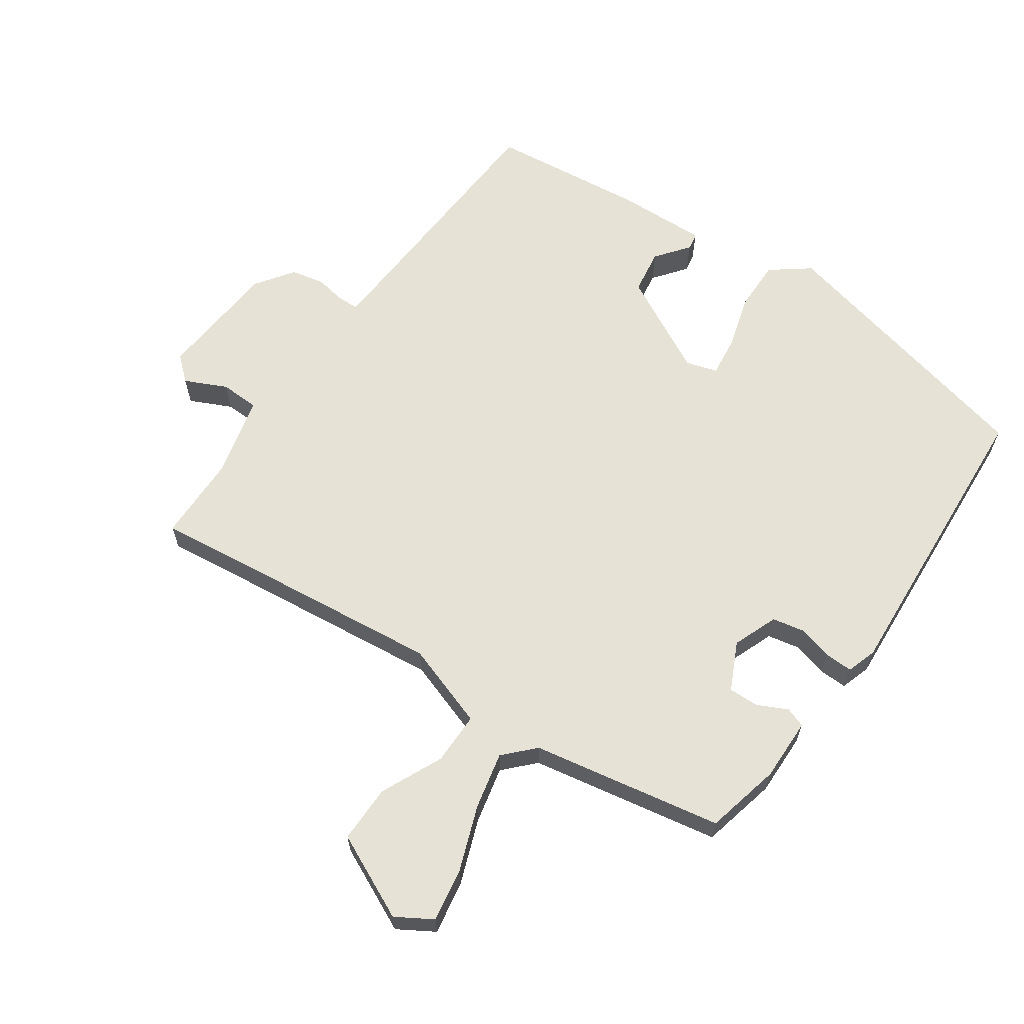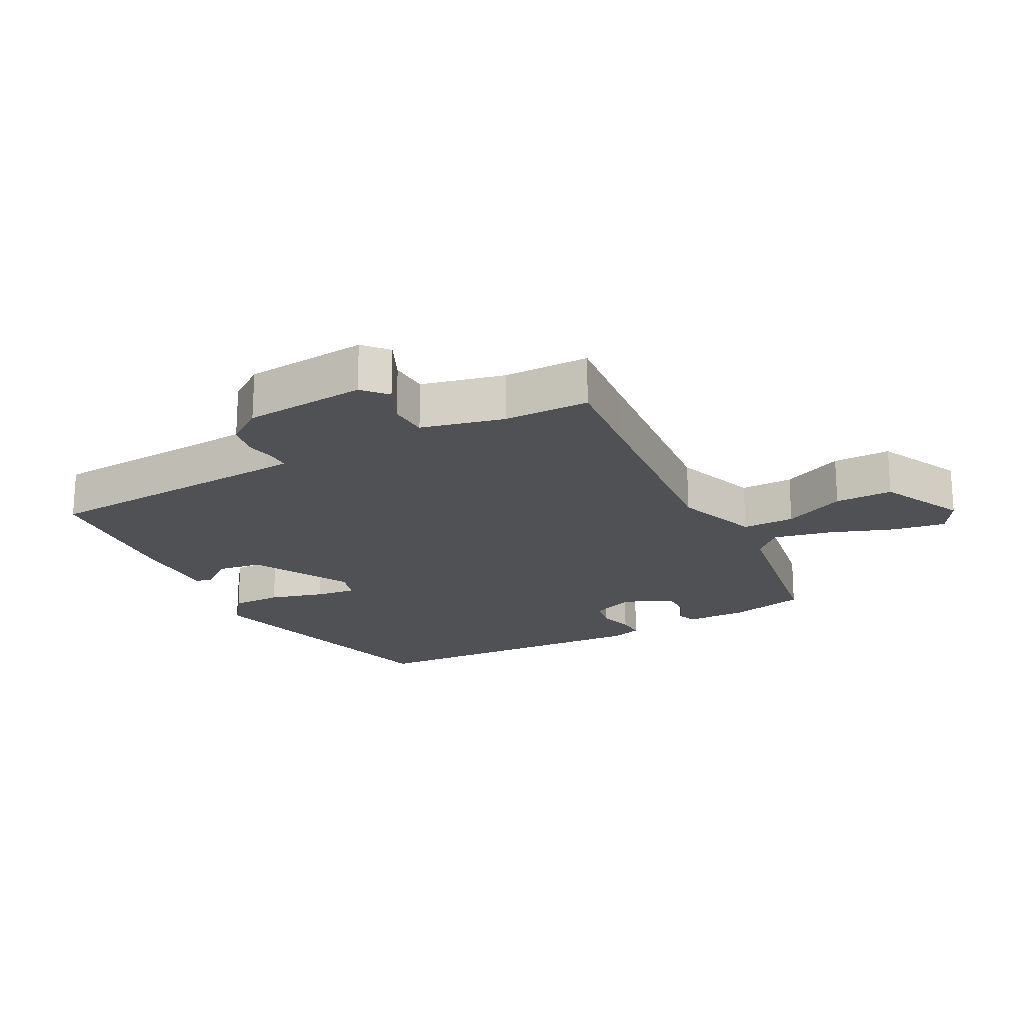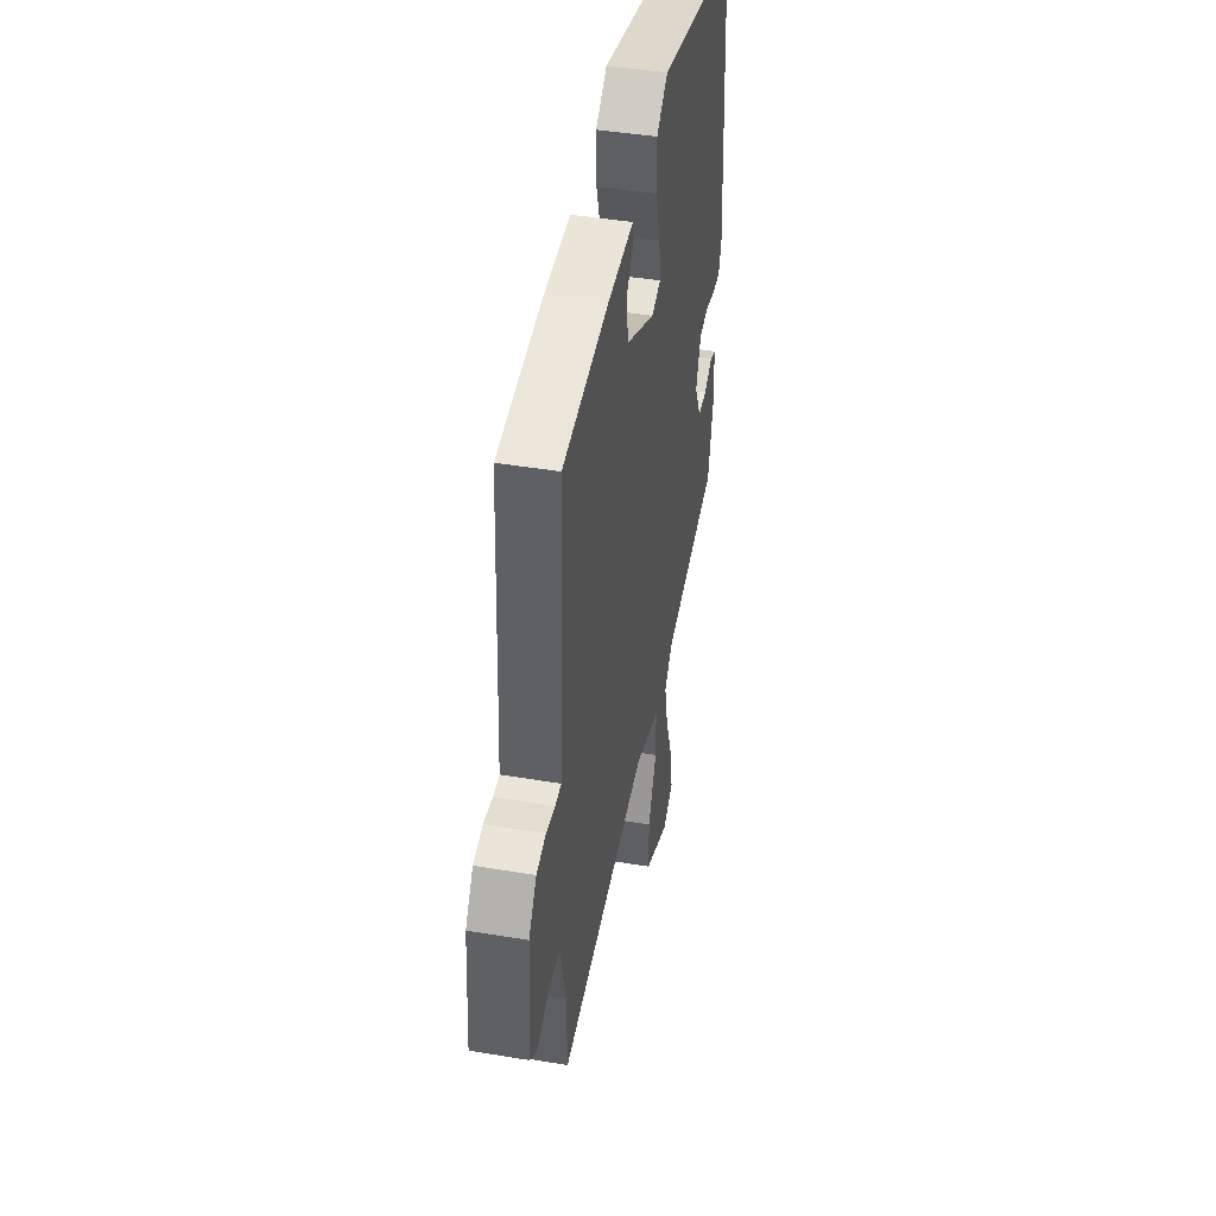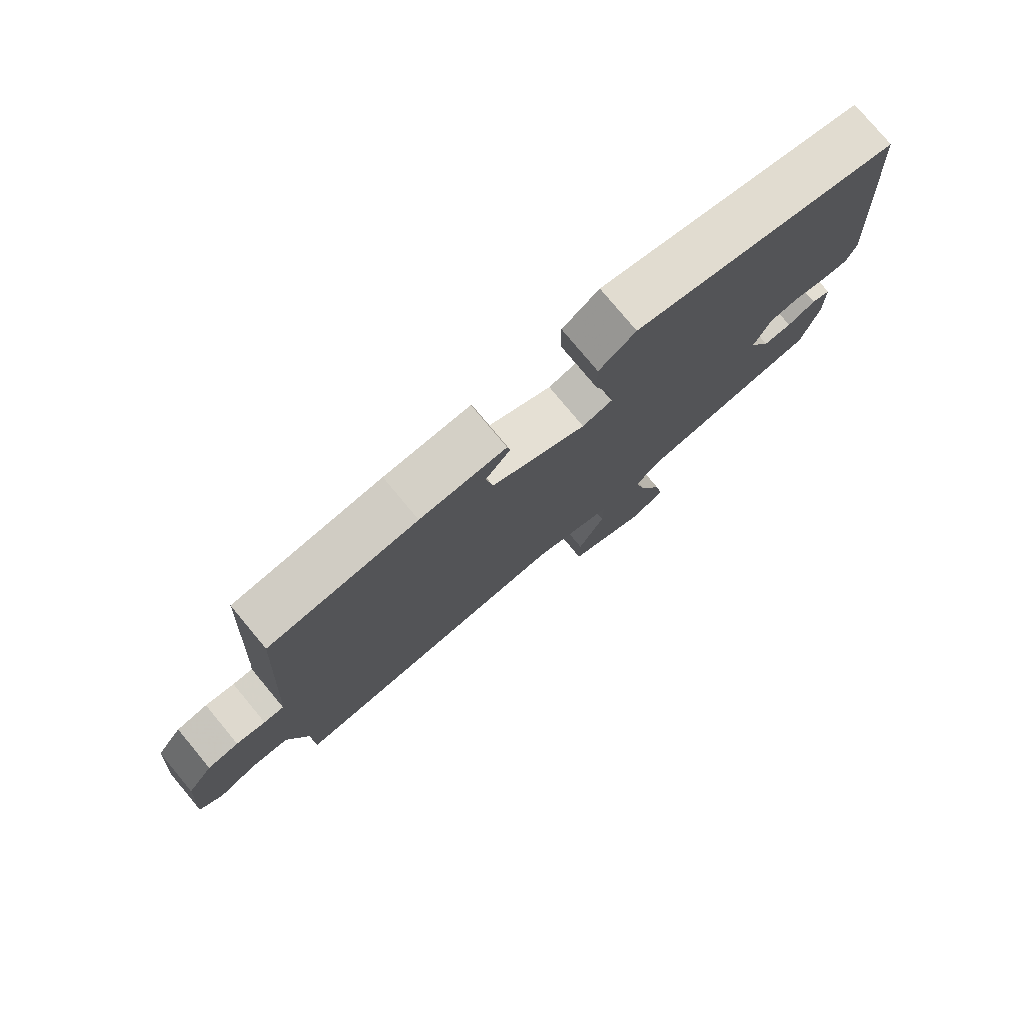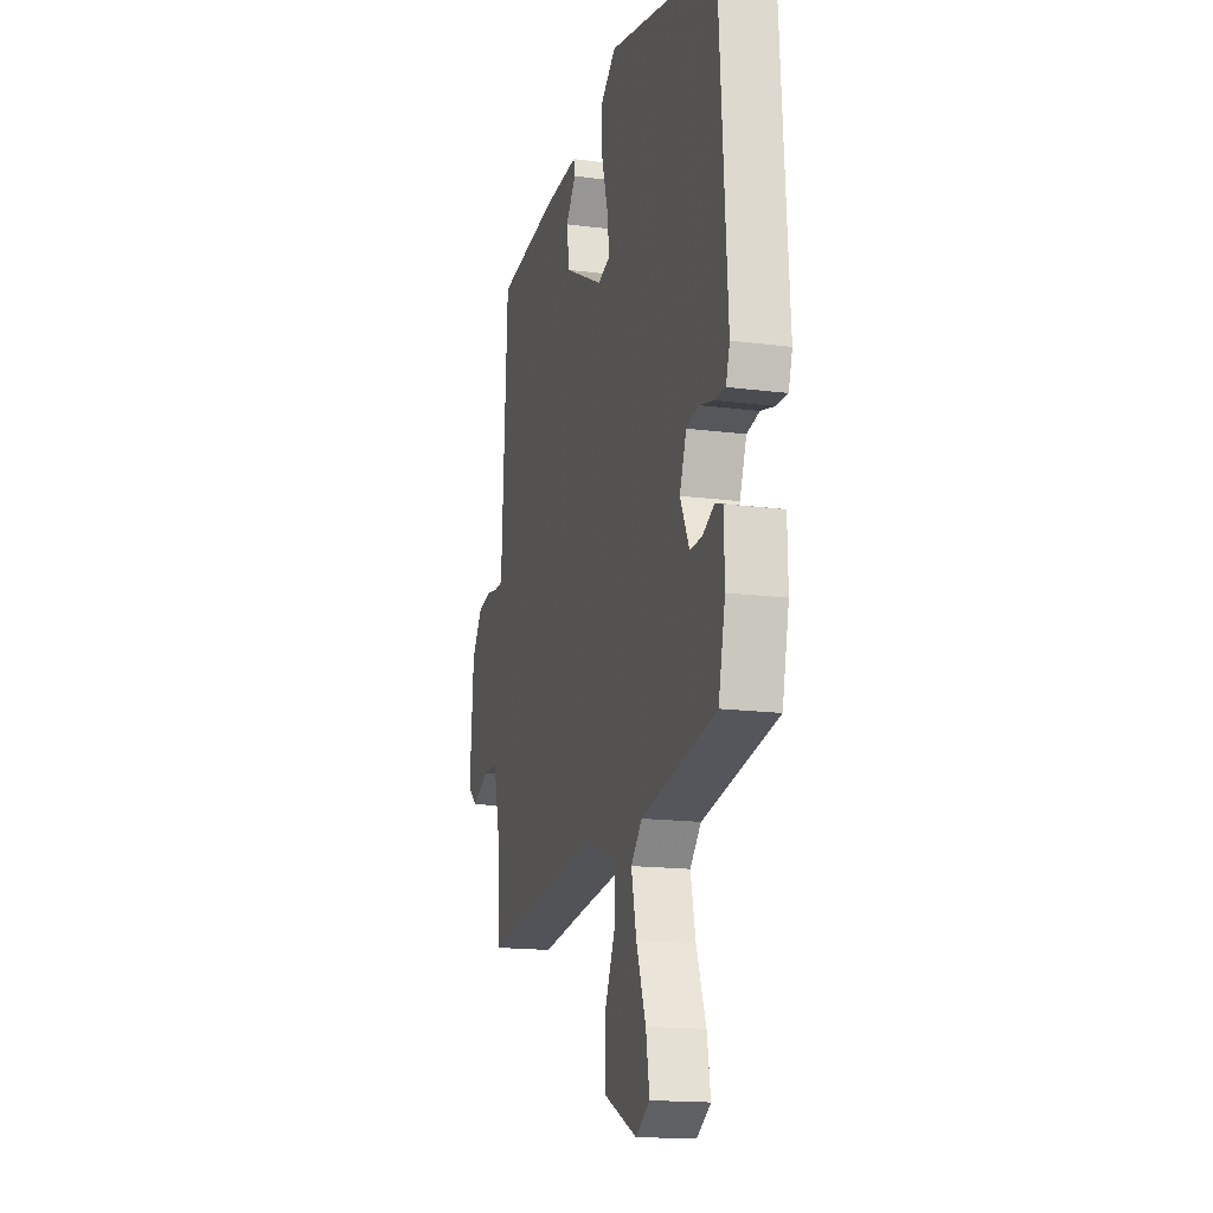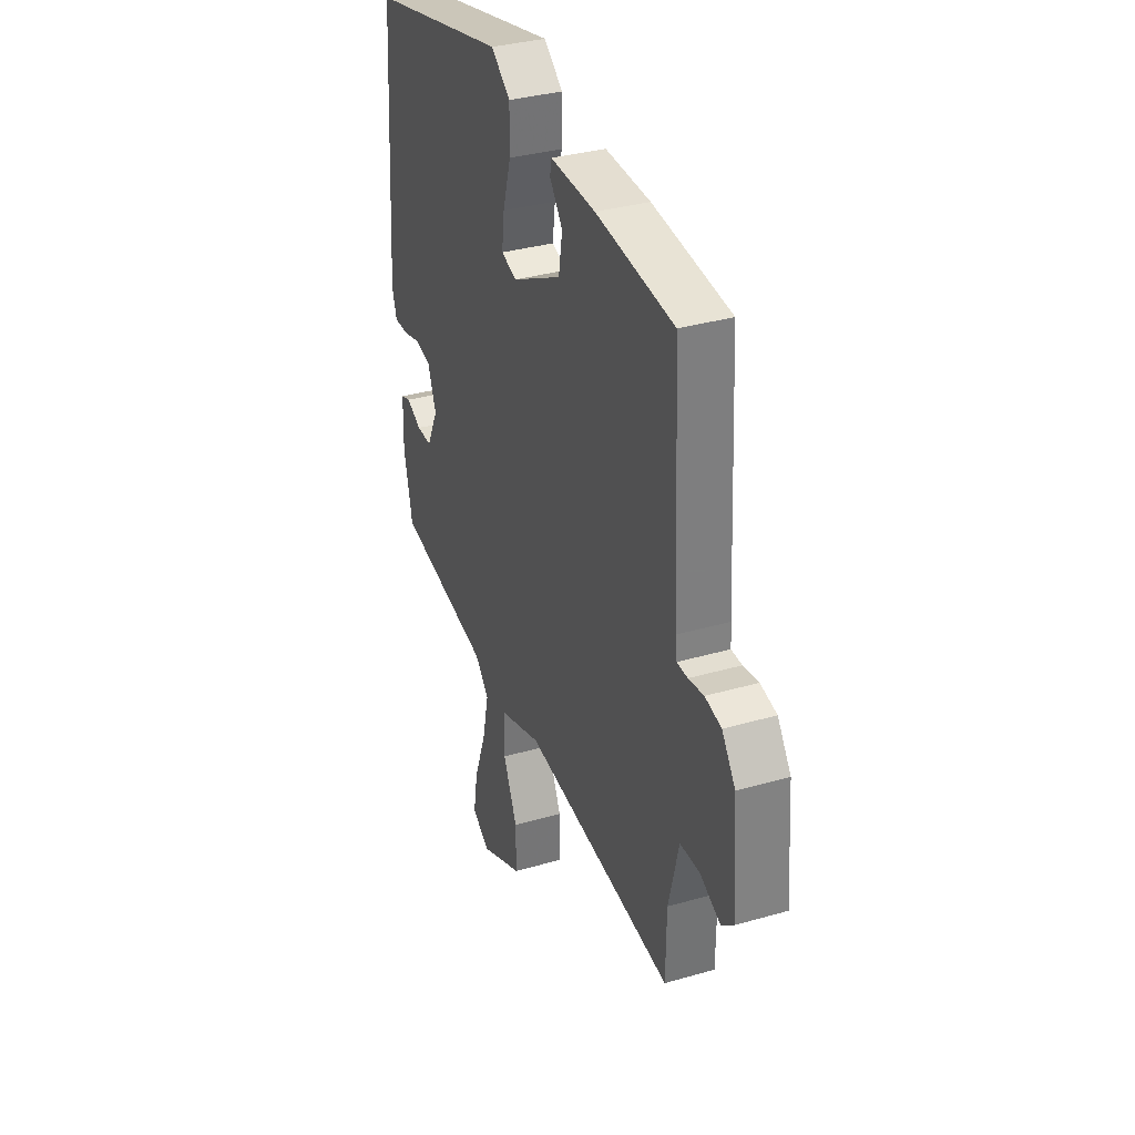
<metadata>
{"format":"obj","ext":"obj","renderer":"f3d","projection":"perspective","resolution":1024,"background":"white","views":[{"elev":63.5,"azim":-145.1,"up":"+Y"},{"elev":-20.0,"azim":118.6,"up":"+Y"},{"elev":43.9,"azim":101.1,"up":"+Z"},{"elev":78.1,"azim":140.2,"up":"+Z"},{"elev":-16.3,"azim":-105.0,"up":"+Z"},{"elev":34.4,"azim":68.8,"up":"+Z"}]}
</metadata>
<code>
v 0.517 0.07 0.453
v 0.539 0.07 0.055
v 0.542 0.07 0.017
v 0.575 0.07 0.016
v 0.623 0.07 0.024
v 0.674 0.07 0.013
v 0.716 0.07 -0.046
v 0.731 0.07 -0.238
v 0.693 0.07 -0.271
v 0.628 0.07 -0.24
v 0.567 0.07 -0.242
v 0.535 0.07 -0.371
v 0.533 0.07 -0.504
v 0.387 0.07 -0.487
v 0.062 0.07 -0.451
v -0.071 0.07 -0.496
v -0.071 0.07 -0.578
v -0.027 0.07 -0.675
v -0.027 0.07 -0.765
v -0.16 0.07 -0.827
v -0.216 0.07 -0.793
v -0.202 0.07 -0.711
v -0.164 0.07 -0.609
v -0.144 0.07 -0.52
v -0.188 0.07 -0.474
v -0.485 0.07 -0.419
v -0.512 0.07 -0.301
v -0.51 0.07 -0.203
v -0.479 0.07 -0.192
v -0.432 0.07 -0.215
v -0.385 0.07 -0.216
v -0.349 0.07 -0.142
v -0.376 0.07 -0.072
v -0.425 0.07 -0.062
v -0.48 0.07 -0.076
v -0.524 0.07 -0.077
v -0.539 0.07 -0.03
v -0.508 0.07 0.442
v -0.073 0.07 0.544
v -0.013 0.07 0.498
v -0.014 0.07 0.419
v -0.039 0.07 0.334
v -0.047 0.07 0.27
v 0.002 0.07 0.255
v 0.157 0.07 0.336
v 0.168 0.07 0.406
v 0.128 0.07 0.458
v 0.133 0.07 0.485
v 0.274 0.07 0.48
v 0.517 0 0.453
v 0.539 0 0.055
v 0.542 0 0.017
v 0.575 0 0.016
v 0.623 0 0.024
v 0.674 0 0.013
v 0.716 0 -0.046
v 0.731 0 -0.238
v 0.693 0 -0.271
v 0.628 0 -0.24
v 0.567 0 -0.242
v 0.535 0 -0.371
v 0.533 0 -0.504
v 0.387 0 -0.487
v 0.062 0 -0.451
v -0.071 0 -0.496
v -0.071 0 -0.578
v -0.027 0 -0.675
v -0.027 0 -0.765
v -0.16 0 -0.827
v -0.216 0 -0.793
v -0.202 0 -0.711
v -0.164 0 -0.609
v -0.144 0 -0.52
v -0.188 0 -0.474
v -0.485 0 -0.419
v -0.512 0 -0.301
v -0.51 0 -0.203
v -0.479 0 -0.192
v -0.432 0 -0.215
v -0.385 0 -0.216
v -0.349 0 -0.142
v -0.376 0 -0.072
v -0.425 0 -0.062
v -0.48 0 -0.076
v -0.524 0 -0.077
v -0.539 0 -0.03
v -0.508 0 0.442
v -0.073 0 0.544
v -0.013 0 0.498
v -0.014 0 0.419
v -0.039 0 0.334
v -0.047 0 0.27
v 0.002 0 0.255
v 0.157 0 0.336
v 0.168 0 0.406
v 0.128 0 0.458
v 0.133 0 0.485
v 0.274 0 0.48
f 49 1 2
f 48 49 2
f 47 48 2
f 46 47 2
f 45 46 2 3
f 44 45 3
f 43 44 3
f 40 41 42
f 39 40 42
f 38 39 42
f 37 38 42
f 36 37 42
f 35 36 42
f 34 35 42
f 33 34 42 43
f 32 33 43 3
f 28 29 30
f 27 28 30
f 26 27 30
f 25 26 30
f 25 30 31
f 32 3 4
f 31 32 4
f 25 31 4
f 24 25 4
f 21 22 23
f 20 21 23
f 19 20 23
f 18 19 23
f 17 18 23
f 16 17 23 24
f 12 13 14
f 11 12 14 15
f 8 9 10
f 7 8 10
f 6 7 10
f 5 6 10
f 4 5 10
f 4 10 11
f 15 16 24
f 11 15 24
f 4 11 24
f 51 50 98
f 51 98 97
f 51 97 96
f 51 96 95
f 52 51 95 94
f 52 94 93
f 52 93 92
f 91 90 89
f 91 89 88
f 91 88 87
f 91 87 86
f 91 86 85
f 91 85 84
f 91 84 83
f 92 91 83 82
f 52 92 82 81
f 79 78 77
f 79 77 76
f 79 76 75
f 79 75 74
f 80 79 74
f 53 52 81
f 53 81 80
f 53 80 74
f 53 74 73
f 72 71 70
f 72 70 69
f 72 69 68
f 72 68 67
f 72 67 66
f 73 72 66 65
f 63 62 61
f 64 63 61 60
f 59 58 57
f 59 57 56
f 59 56 55
f 59 55 54
f 59 54 53
f 60 59 53
f 73 65 64
f 73 64 60
f 73 60 53
f 1 50 51 2
f 2 51 52 3
f 3 52 53 4
f 4 53 54 5
f 5 54 55 6
f 6 55 56 7
f 7 56 57 8
f 8 57 58 9
f 9 58 59 10
f 10 59 60 11
f 11 60 61 12
f 12 61 62 13
f 13 62 63 14
f 14 63 64 15
f 15 64 65 16
f 16 65 66 17
f 17 66 67 18
f 18 67 68 19
f 19 68 69 20
f 20 69 70 21
f 21 70 71 22
f 22 71 72 23
f 23 72 73 24
f 24 73 74 25
f 25 74 75 26
f 26 75 76 27
f 27 76 77 28
f 28 77 78 29
f 29 78 79 30
f 30 79 80 31
f 31 80 81 32
f 32 81 82 33
f 33 82 83 34
f 34 83 84 35
f 35 84 85 36
f 36 85 86 37
f 37 86 87 38
f 38 87 88 39
f 39 88 89 40
f 40 89 90 41
f 41 90 91 42
f 42 91 92 43
f 43 92 93 44
f 44 93 94 45
f 45 94 95 46
f 46 95 96 47
f 47 96 97 48
f 48 97 98 49
f 49 98 50 1

</code>
